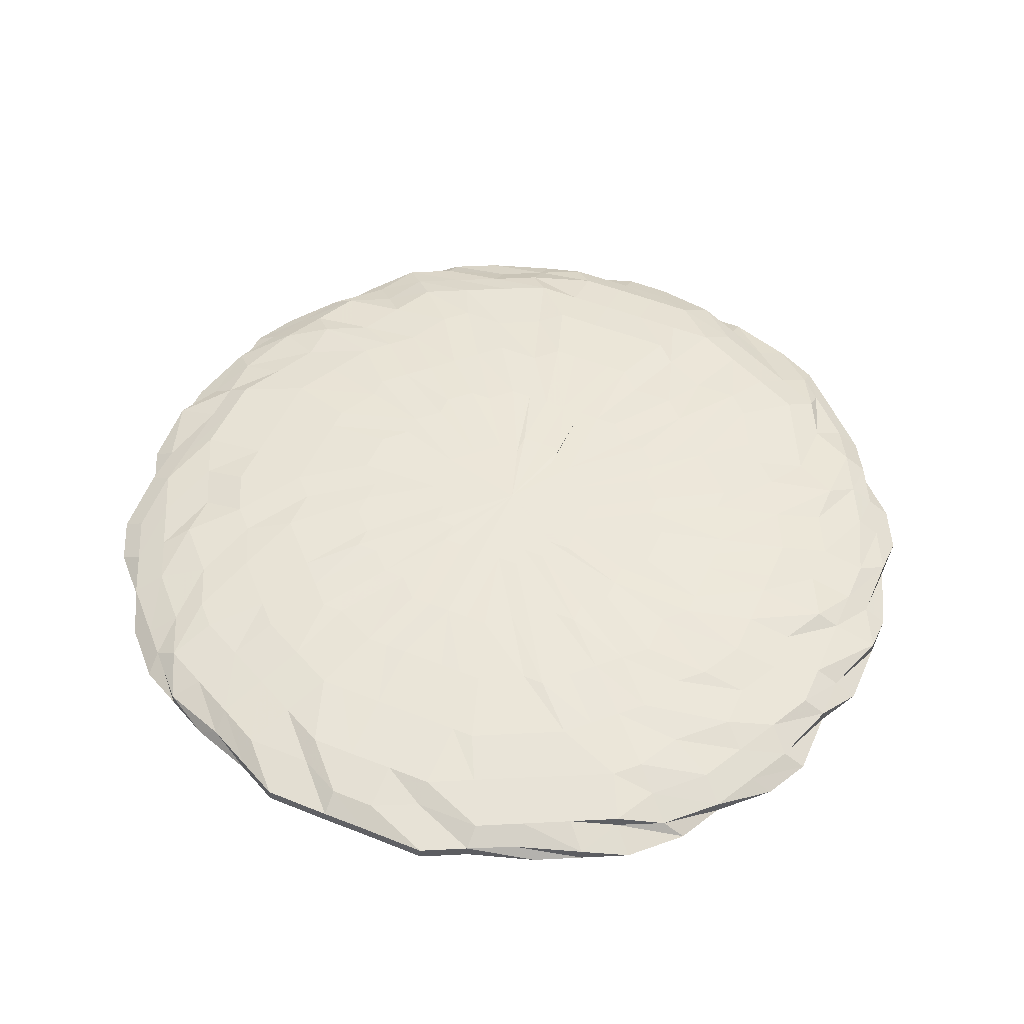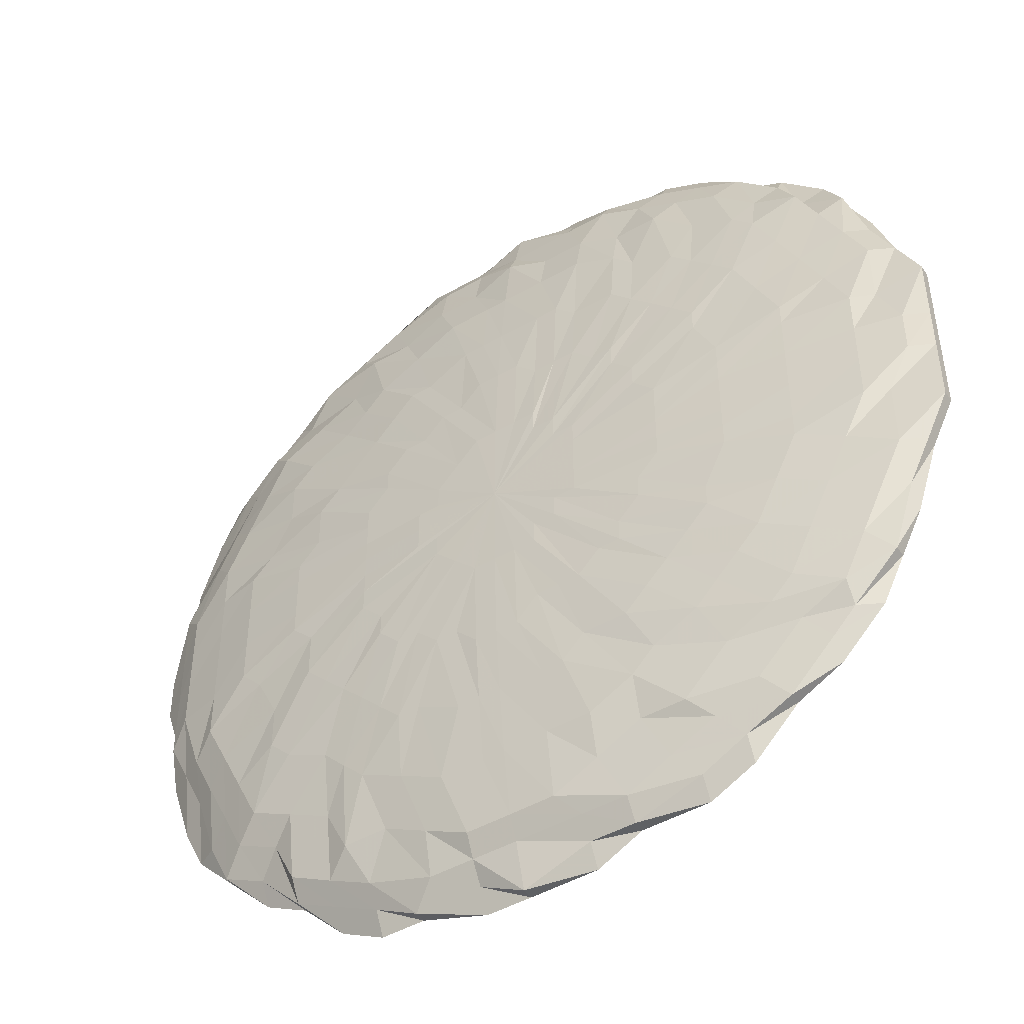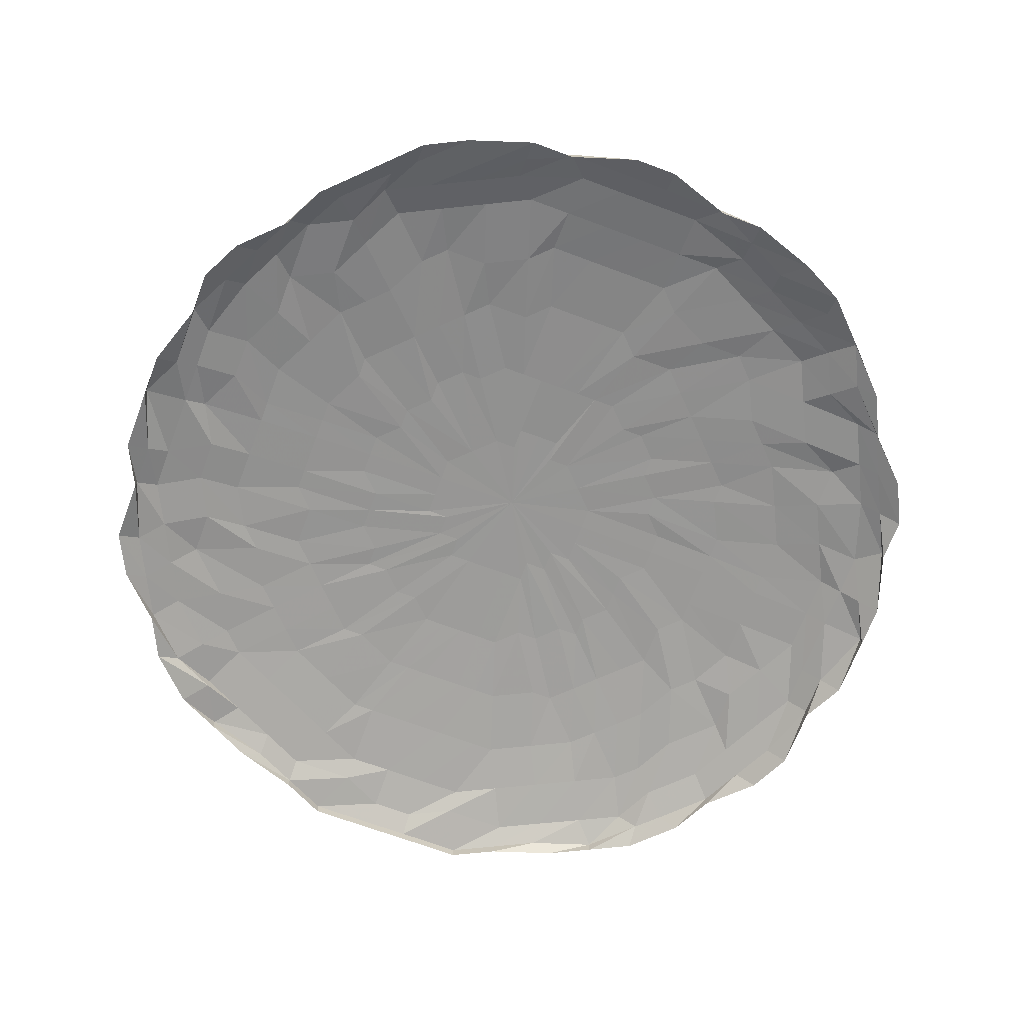
<metadata>
{"format":"obj","ext":"obj","renderer":"f3d","projection":"perspective","resolution":1024,"background":"white","views":[{"elev":50.7,"azim":113.6,"up":"+Z"},{"elev":-46.2,"azim":33.6,"up":"+Y"},{"elev":-68.1,"azim":-110.6,"up":"+Z"}]}
</metadata>
<code>
o 26222
v 2252 1883 14.66
v 2252 1883 14.66
v 2252 1883 14.66
v 2252 1883 14.66
v 2252 1883 14.66
v 2252 1883 14.66
v 2252 1883 14.66
v 2252 1883 14.66
v 2252 1883 14.66
v 2252 1883 14.66
v 2252 1883 14.66
v 2252 1883 14.67
v 2252 1883 14.66
v 2252 1883 14.66
v 2252 1883 14.67
v 2252 1883 14.67
v 2252 1883 14.66
v 2252 1883 14.66
v 2252 1883 14.67
v 2252 1883 14.66
v 2252 1883 14.66
v 2252 1883 14.67
v 2252 1883 14.66
v 2252 1883 14.66
v 2252 1883 14.67
v 2252 1883 14.66
v 2252 1883 14.66
v 2252 1883 14.67
v 2252 1883 14.66
v 2252 1883 14.66
v 2252 1883 14.67
v 2252 1883 14.66
v 2252 1883 14.66
v 2252 1883 14.67
v 2252 1883 14.66
v 2252 1883 14.66
v 2252 1883 14.67
v 2252 1883 14.66
v 2252 1883 14.66
v 2252 1883 14.67
v 2252 1883 14.66
v 2252 1883 14.66
v 2252 1883 14.67
v 2252 1883 14.66
v 2252 1883 14.66
v 2252 1883 14.67
v 2252 1883 14.66
v 2252 1883 14.66
v 2252 1883 14.67
v 2252 1883 14.66
v 2252 1883 14.66
v 2252 1883 14.67
v 2252 1883 14.66
v 2252 1883 14.66
v 2252 1883 14.67
v 2252 1883 14.66
v 2252 1883 14.66
v 2252 1883 14.67
v 2252 1883 14.66
v 2252 1883 14.66
v 2252 1883 14.67
v 2252 1883 14.66
v 2252 1883 14.66
v 2252 1883 14.67
v 2252 1883 14.66
v 2252 1883 14.66
v 2252 1883 14.67
v 2252 1883 14.66
v 2252 1883 14.66
v 2252 1883 14.67
v 2252 1883 14.66
v 2252 1883 14.66
v 2252 1883 14.67
v 2252 1883 14.66
v 2252 1883 14.66
v 2252 1883 14.67
v 2252 1883 14.66
v 2252 1883 14.66
v 2252 1883 14.67
v 2252 1883 14.66
v 2252 1883 14.66
v 2252 1883 14.67
v 2252 1883 14.66
v 2252 1883 14.66
v 2252 1883 14.67
v 2252 1883 14.66
v 2252 1883 14.66
v 2252 1883 14.67
v 2252 1883 14.66
v 2252 1883 14.66
v 2252 1883 14.67
v 2252 1883 14.66
v 2252 1883 14.66
v 2252 1883 14.67
v 2252 1883 14.66
v 2252 1883 14.66
v 2252 1883 14.67
v 2252 1883 14.66
v 2252 1883 14.66
v 2252 1883 14.67
v 2252 1883 14.66
v 2252 1883 14.66
v 2252 1883 14.67
v 2252 1883 14.66
v 2252 1883 14.66
v 2252 1883 14.67
v 2252 1883 14.66
v 2252 1883 14.66
v 2252 1883 14.67
v 2252 1883 14.66
v 2252 1883 14.66
v 2252 1883 14.67
v 2252 1883 14.66
v 2252 1883 14.66
v 2252 1883 14.67
v 2252 1883 14.66
v 2252 1883 14.66
v 2252 1883 14.67
v 2252 1883 14.66
v 2252 1883 14.66
v 2252 1883 14.67
v 2252 1883 14.66
v 2252 1883 14.66
v 2252 1883 14.67
v 2252 1883 14.66
v 2252 1883 14.66
v 2252 1883 14.67
v 2252 1883 14.66
v 2252 1883 14.66
v 2252 1883 14.67
v 2252 1883 14.66
v 2252 1883 14.66
v 2252 1883 14.67
v 2252 1883 14.66
v 2252 1883 14.66
v 2252 1883 14.67
v 2252 1883 14.66
v 2252 1883 14.66
v 2252 1883 14.67
v 2252 1883 14.66
v 2252 1883 14.66
v 2252 1883 14.67
v 2252 1883 14.66
v 2252 1883 14.66
v 2252 1883 14.67
v 2252 1883 14.66
v 2252 1883 14.67
v 2252 1883 14.67
v 2252 1883 14.67
v 2252 1883 14.67
v 2252 1883 14.67
v 2252 1883 14.67
v 2252 1883 14.67
v 2252 1883 14.67
v 2252 1883 14.67
v 2252 1883 14.68
v 2252 1883 14.67
v 2252 1883 14.68
v 2252 1883 14.68
v 2252 1883 14.67
v 2252 1883 14.68
v 2252 1883 14.67
v 2252 1883 14.68
v 2252 1883 14.67
v 2252 1883 14.68
v 2252 1883 14.67
v 2252 1883 14.68
v 2252 1883 14.67
v 2252 1883 14.68
v 2252 1883 14.67
v 2252 1883 14.68
v 2252 1883 14.67
v 2252 1883 14.68
v 2252 1883 14.67
v 2252 1883 14.68
v 2252 1883 14.67
v 2252 1883 14.68
v 2252 1883 14.67
v 2252 1883 14.68
v 2252 1883 14.67
v 2252 1883 14.68
v 2252 1883 14.67
v 2252 1883 14.68
v 2252 1883 14.67
v 2252 1883 14.68
v 2252 1883 14.67
v 2252 1883 14.68
v 2252 1883 14.67
v 2252 1883 14.68
v 2252 1883 14.67
v 2252 1883 14.68
v 2252 1883 14.67
v 2252 1883 14.68
v 2252 1883 14.67
v 2252 1883 14.68
v 2252 1883 14.67
v 2252 1883 14.68
v 2252 1883 14.67
v 2252 1883 14.68
v 2252 1883 14.67
v 2252 1883 14.68
v 2252 1883 14.67
v 2252 1883 14.68
v 2252 1883 14.67
v 2252 1883 14.68
v 2252 1883 14.67
v 2252 1883 14.68
v 2252 1883 14.67
v 2252 1883 14.68
v 2252 1883 14.67
v 2252 1883 14.68
v 2252 1883 14.67
v 2252 1883 14.68
v 2252 1883 14.67
v 2252 1883 14.68
v 2252 1883 14.67
v 2252 1883 14.68
v 2252 1883 14.67
v 2252 1883 14.68
v 2252 1883 14.67
v 2252 1883 14.68
v 2252 1883 14.67
v 2252 1883 14.68
v 2252 1883 14.67
v 2252 1883 14.68
v 2252 1883 14.67
v 2252 1883 14.68
v 2252 1883 14.67
v 2252 1883 14.68
v 2252 1883 14.67
v 2252 1883 14.68
v 2252 1883 14.67
v 2252 1883 14.68
v 2252 1883 14.67
v 2252 1883 14.68
v 2252 1883 14.67
v 2252 1883 14.68
v 2252 1883 14.67
v 2252 1883 14.68
v 2252 1883 14.67
v 2252 1883 14.68
v 2252 1883 14.67
v 2252 1883 14.68
v 2252 1883 14.67
v 2252 1883 14.68
v 2252 1883 14.67
v 2252 1883 14.68
v 2252 1883 14.68
v 2252 1883 14.68
v 2252 1883 14.68
v 2252 1883 14.68
v 2252 1883 14.68
v 2252 1883 14.68
v 2252 1883 14.68
v 2252 1883 14.68
v 2252 1883 14.68
v 2252 1883 14.68
v 2252 1883 14.68
v 2252 1883 14.68
v 2252 1883 14.68
v 2252 1883 14.68
v 2252 1883 14.68
v 2252 1883 14.68
v 2252 1883 14.68
v 2252 1883 14.68
v 2252 1883 14.68
v 2252 1883 14.68
v 2252 1883 14.68
v 2252 1883 14.68
v 2252 1883 14.68
v 2252 1883 14.69
v 2252 1883 14.68
v 2252 1883 14.68
v 2252 1883 14.68
v 2252 1883 14.68
v 2252 1883 14.68
v 2252 1883 14.68
v 2252 1883 14.68
v 2252 1883 14.68
v 2252 1883 14.68
v 2252 1883 14.68
v 2252 1883 14.68
v 2252 1883 14.68
v 2252 1883 14.68
v 2252 1883 14.68
v 2252 1883 14.68
v 2252 1883 14.68
v 2252 1883 14.68
v 2252 1883 14.68
v 2252 1883 14.68
v 2252 1883 14.68
v 2252 1883 14.68
v 2252 1883 14.68
v 2252 1883 14.68
v 2252 1883 14.68
v 2252 1883 14.68
v 2252 1883 14.68
v 2252 1883 14.68
v 2252 1883 14.68
v 2252 1883 14.68
v 2252 1883 14.68
v 2252 1883 14.68
v 2252 1883 14.68
v 2252 1883 14.68
v 2252 1883 14.68
v 2252 1883 14.68
v 2252 1883 14.68
v 2252 1883 14.68
v 2252 1883 14.68
v 2252 1883 14.68
v 2252 1883 14.68
v 2252 1883 14.68
v 2252 1883 14.68
v 2252 1883 14.68
v 2252 1883 14.68
v 2252 1883 14.68
v 2252 1883 14.68
v 2252 1883 14.68
v 2252 1883 14.68
v 2252 1883 14.68
v 2252 1883 14.68
v 2252 1883 14.68
v 2252 1883 14.68
v 2252 1883 14.68
v 2252 1883 14.68
v 2252 1883 14.68
v 2252 1883 14.68
v 2252 1883 14.68
v 2252 1883 14.68
v 2252 1883 14.68
v 2252 1883 14.68
v 2252 1883 14.68
v 2252 1883 14.68
v 2252 1883 14.68
v 2252 1883 14.68
v 2252 1883 14.68
v 2252 1883 14.68
v 2252 1883 14.68
v 2252 1883 14.68
v 2252 1883 14.68
v 2252 1883 14.68
v 2252 1883 14.68
v 2252 1883 14.68
v 2252 1883 14.68
v 2252 1883 14.68
v 2252 1883 14.68
v 2252 1883 14.68
v 2252 1883 14.68
v 2252 1883 14.68
v 2252 1883 14.68
v 2252 1883 14.68
v 2252 1883 14.68
v 2252 1883 14.68
v 2252 1883 14.68
v 2252 1883 14.68
v 2252 1883 14.68
v 2252 1883 14.68
v 2252 1883 14.68
v 2252 1883 14.68
v 2252 1883 14.68
v 2252 1883 14.68
v 2252 1883 14.68
v 2252 1883 14.68
v 2252 1883 14.68
v 2252 1883 14.68
v 2252 1883 14.68
v 2252 1883 14.68
v 2252 1883 14.68
v 2252 1883 14.68
v 2252 1883 14.68
v 2252 1883 14.68
v 2252 1883 14.68
v 2252 1883 14.68
v 2252 1883 14.68
v 2252 1883 14.68
v 2252 1883 14.68
v 2252 1883 14.68
v 2252 1883 14.68
v 2252 1883 14.68
v 2252 1883 14.68
v 2252 1883 14.68
v 2252 1883 14.68
v 2252 1883 14.68
v 2252 1883 14.68
f 1 2 3
f 3 2 4
f 2 5 4
f 6 1 3
f 7 1 6
f 4 5 8
f 5 9 8
f 10 7 6
f 11 7 10
f 6 3 12
f 13 11 10
f 14 11 13
f 10 6 15
f 15 6 12
f 13 10 16
f 16 10 15
f 17 14 13
f 18 14 17
f 19 13 16
f 17 13 19
f 20 18 17
f 21 18 20
f 22 17 19
f 20 17 22
f 23 21 20
f 24 21 23
f 25 20 22
f 23 20 25
f 26 24 23
f 27 24 26
f 28 23 25
f 26 23 28
f 29 27 26
f 30 27 29
f 31 26 28
f 29 26 31
f 32 30 29
f 33 30 32
f 34 29 31
f 32 29 34
f 35 33 32
f 36 33 35
f 37 32 34
f 35 32 37
f 38 36 35
f 39 36 38
f 40 35 37
f 38 35 40
f 41 39 38
f 42 39 41
f 43 38 40
f 41 38 43
f 44 42 41
f 45 42 44
f 46 41 43
f 44 41 46
f 47 45 44
f 48 45 47
f 49 44 46
f 47 44 49
f 50 48 47
f 51 48 50
f 52 47 49
f 50 47 52
f 53 51 50
f 54 51 53
f 55 50 52
f 53 50 55
f 56 54 53
f 57 54 56
f 58 53 55
f 56 53 58
f 59 57 56
f 60 57 59
f 61 56 58
f 59 56 61
f 62 60 59
f 63 60 62
f 64 59 61
f 62 59 64
f 65 63 62
f 66 63 65
f 67 62 64
f 65 62 67
f 68 66 65
f 69 66 68
f 70 65 67
f 68 65 70
f 71 69 68
f 72 69 71
f 73 68 70
f 71 68 73
f 74 72 71
f 75 72 74
f 76 71 73
f 74 71 76
f 77 75 74
f 78 75 77
f 79 74 76
f 77 74 79
f 80 78 77
f 81 78 80
f 82 77 79
f 80 77 82
f 83 81 80
f 84 81 83
f 85 80 82
f 83 80 85
f 86 84 83
f 87 84 86
f 88 83 85
f 86 83 88
f 89 87 86
f 90 87 89
f 91 86 88
f 89 86 91
f 92 90 89
f 93 90 92
f 94 89 91
f 92 89 94
f 95 93 92
f 96 93 95
f 97 92 94
f 95 92 97
f 98 96 95
f 99 96 98
f 100 95 97
f 98 95 100
f 101 99 98
f 102 99 101
f 103 98 100
f 101 98 103
f 104 102 101
f 105 102 104
f 106 101 103
f 104 101 106
f 107 105 104
f 108 105 107
f 109 104 106
f 107 104 109
f 110 108 107
f 111 108 110
f 112 107 109
f 110 107 112
f 113 111 110
f 114 111 113
f 115 110 112
f 113 110 115
f 116 114 113
f 117 114 116
f 118 113 115
f 116 113 118
f 119 117 116
f 120 117 119
f 121 116 118
f 119 116 121
f 122 120 119
f 123 120 122
f 124 119 121
f 122 119 124
f 125 123 122
f 126 123 125
f 127 122 124
f 125 122 127
f 128 126 125
f 129 126 128
f 130 125 127
f 128 125 130
f 131 129 128
f 132 129 131
f 133 128 130
f 131 128 133
f 134 132 131
f 135 132 134
f 136 131 133
f 134 131 136
f 137 135 134
f 138 135 137
f 139 134 136
f 137 134 139
f 140 138 137
f 141 138 140
f 142 137 139
f 140 137 142
f 143 141 140
f 144 141 143
f 145 140 142
f 143 140 145
f 146 144 143
f 9 144 146
f 8 9 146
f 146 143 147
f 147 143 145
f 8 146 148
f 148 146 147
f 149 8 148
f 4 8 149
f 148 147 150
f 151 4 149
f 3 4 151
f 12 3 151
f 149 148 152
f 152 148 150
f 151 149 153
f 153 149 152
f 12 151 154
f 154 151 153
f 155 12 154
f 15 12 155
f 154 153 156
f 157 15 155
f 16 15 157
f 155 154 158
f 158 154 156
f 157 155 159
f 159 155 158
f 160 16 157
f 19 16 160
f 161 157 159
f 160 157 161
f 162 19 160
f 22 19 162
f 163 160 161
f 162 160 163
f 164 22 162
f 25 22 164
f 165 162 163
f 164 162 165
f 166 25 164
f 28 25 166
f 167 164 165
f 166 164 167
f 168 28 166
f 31 28 168
f 169 166 167
f 168 166 169
f 170 31 168
f 34 31 170
f 171 168 169
f 170 168 171
f 172 34 170
f 37 34 172
f 173 170 171
f 172 170 173
f 174 37 172
f 40 37 174
f 175 172 173
f 174 172 175
f 176 40 174
f 43 40 176
f 177 174 175
f 176 174 177
f 178 43 176
f 46 43 178
f 179 176 177
f 178 176 179
f 180 46 178
f 49 46 180
f 181 178 179
f 180 178 181
f 182 49 180
f 52 49 182
f 183 180 181
f 182 180 183
f 184 52 182
f 55 52 184
f 185 182 183
f 184 182 185
f 186 55 184
f 58 55 186
f 187 184 185
f 186 184 187
f 188 58 186
f 61 58 188
f 189 186 187
f 188 186 189
f 190 61 188
f 64 61 190
f 191 188 189
f 190 188 191
f 192 64 190
f 67 64 192
f 193 190 191
f 192 190 193
f 194 67 192
f 70 67 194
f 195 192 193
f 194 192 195
f 196 70 194
f 73 70 196
f 197 194 195
f 196 194 197
f 198 73 196
f 76 73 198
f 199 196 197
f 198 196 199
f 200 76 198
f 79 76 200
f 201 198 199
f 200 198 201
f 202 79 200
f 82 79 202
f 203 200 201
f 202 200 203
f 204 82 202
f 85 82 204
f 205 202 203
f 204 202 205
f 206 85 204
f 88 85 206
f 207 204 205
f 206 204 207
f 208 88 206
f 91 88 208
f 209 206 207
f 208 206 209
f 210 91 208
f 94 91 210
f 211 208 209
f 210 208 211
f 212 94 210
f 97 94 212
f 213 210 211
f 212 210 213
f 214 97 212
f 100 97 214
f 215 212 213
f 214 212 215
f 216 100 214
f 103 100 216
f 217 214 215
f 216 214 217
f 218 103 216
f 106 103 218
f 219 216 217
f 218 216 219
f 220 106 218
f 109 106 220
f 221 218 219
f 220 218 221
f 222 109 220
f 112 109 222
f 223 220 221
f 222 220 223
f 224 112 222
f 115 112 224
f 225 222 223
f 224 222 225
f 226 115 224
f 118 115 226
f 227 224 225
f 226 224 227
f 228 118 226
f 121 118 228
f 229 226 227
f 228 226 229
f 230 121 228
f 124 121 230
f 231 228 229
f 230 228 231
f 232 124 230
f 127 124 232
f 233 230 231
f 232 230 233
f 234 127 232
f 130 127 234
f 235 232 233
f 234 232 235
f 236 130 234
f 133 130 236
f 237 234 235
f 236 234 237
f 238 133 236
f 136 133 238
f 239 236 237
f 238 236 239
f 240 136 238
f 139 136 240
f 241 238 239
f 240 238 241
f 242 139 240
f 142 139 242
f 243 240 241
f 242 240 243
f 244 142 242
f 145 142 244
f 245 242 243
f 244 242 245
f 246 145 244
f 147 145 246
f 150 147 246
f 246 244 247
f 247 244 245
f 150 246 248
f 248 246 247
f 249 150 248
f 152 150 249
f 248 247 250
f 251 152 249
f 153 152 251
f 156 153 251
f 249 248 252
f 252 248 250
f 251 249 253
f 253 249 252
f 156 251 254
f 254 251 253
f 255 156 254
f 158 156 255
f 254 253 256
f 257 158 255
f 159 158 257
f 255 254 258
f 258 254 256
f 257 255 259
f 259 255 258
f 260 159 257
f 161 159 260
f 261 257 259
f 260 257 261
f 262 161 260
f 163 161 262
f 263 260 261
f 262 260 263
f 264 163 262
f 165 163 264
f 265 262 263
f 264 262 265
f 263 261 266
f 265 263 266
f 266 261 267
f 261 259 267
f 268 265 266
f 269 165 264
f 167 165 269
f 270 264 265
f 270 265 268
f 269 264 270
f 268 266 271
f 266 267 271
f 272 270 268
f 272 268 271
f 273 269 270
f 273 270 272
f 274 167 269
f 274 269 273
f 169 167 274
f 275 276 271
f 277 169 274
f 278 274 273
f 278 273 272
f 277 274 278
f 171 169 277
f 279 278 272
f 279 272 271
f 280 277 278
f 280 278 279
f 281 171 277
f 281 277 280
f 173 171 281
f 282 280 279
f 282 281 280
f 283 173 281
f 283 281 282
f 175 173 283
f 284 282 279
f 284 279 271
f 285 283 282
f 285 282 284
f 286 175 283
f 286 283 285
f 177 175 286
f 287 177 286
f 287 286 285
f 179 177 287
f 288 285 284
f 288 284 271
f 289 287 285
f 289 285 288
f 290 179 287
f 290 287 289
f 181 179 290
f 291 289 288
f 291 290 289
f 292 181 290
f 292 290 291
f 183 181 292
f 293 291 288
f 293 288 271
f 294 292 291
f 294 291 293
f 295 183 292
f 295 292 294
f 185 183 295
f 296 294 293
f 296 295 294
f 297 185 295
f 297 295 296
f 187 185 297
f 298 296 293
f 298 293 271
f 299 297 296
f 299 296 298
f 300 187 297
f 300 297 299
f 189 187 300
f 301 299 298
f 301 298 271
f 302 300 299
f 302 299 301
f 303 189 300
f 303 300 302
f 191 189 303
f 304 302 301
f 304 303 302
f 305 191 303
f 305 303 304
f 193 191 305
f 306 304 301
f 306 301 271
f 307 305 304
f 307 304 306
f 308 193 305
f 308 305 307
f 195 193 308
f 309 307 306
f 309 306 271
f 310 308 307
f 310 307 309
f 311 195 308
f 311 308 310
f 197 195 311
f 312 310 309
f 312 309 271
f 313 311 310
f 313 310 312
f 314 197 311
f 314 311 313
f 199 197 314
f 315 313 312
f 315 314 313
f 316 199 314
f 316 314 315
f 201 199 316
f 317 315 312
f 317 312 271
f 318 316 315
f 318 315 317
f 319 201 316
f 319 316 318
f 203 201 319
f 320 318 317
f 320 319 318
f 321 203 319
f 321 319 320
f 205 203 321
f 322 320 317
f 322 317 271
f 323 321 320
f 323 320 322
f 324 205 321
f 324 321 323
f 207 205 324
f 325 323 322
f 325 324 323
f 326 207 324
f 326 324 325
f 209 207 326
f 327 209 326
f 327 326 325
f 211 209 327
f 328 325 322
f 328 322 271
f 329 327 325
f 329 325 328
f 330 211 327
f 330 327 329
f 213 211 330
f 331 329 328
f 331 330 329
f 332 213 330
f 332 330 331
f 215 213 332
f 333 331 328
f 333 328 271
f 334 332 331
f 334 331 333
f 335 215 332
f 335 332 334
f 217 215 335
f 336 334 333
f 336 335 334
f 337 217 335
f 337 335 336
f 219 217 337
f 338 336 333
f 338 337 336
f 339 219 337
f 339 337 338
f 221 219 339
f 340 338 333
f 340 333 271
f 341 339 338
f 341 338 340
f 342 221 339
f 342 339 341
f 223 221 342
f 343 341 340
f 343 340 271
f 344 342 341
f 344 341 343
f 345 223 342
f 345 342 344
f 225 223 345
f 346 344 343
f 346 343 271
f 347 345 344
f 347 344 346
f 348 225 345
f 348 345 347
f 227 225 348
f 349 347 346
f 349 346 271
f 350 347 351
f 352 227 348
f 352 348 347
f 229 227 352
f 353 352 347
f 354 229 352
f 354 352 353
f 231 229 354
f 355 354 353
f 356 231 354
f 356 354 355
f 233 231 356
f 355 357 358
f 359 233 356
f 235 233 359
f 360 356 355
f 359 356 360
f 360 355 361
f 361 355 362
f 363 359 360
f 363 360 361
f 364 235 359
f 364 359 363
f 237 235 364
f 361 362 271
f 365 237 364
f 366 364 363
f 366 363 361
f 365 364 366
f 239 237 365
f 367 366 361
f 367 361 271
f 368 365 366
f 368 366 367
f 369 239 365
f 369 365 368
f 241 239 369
f 370 368 367
f 370 369 368
f 371 241 369
f 371 369 370
f 243 241 371
f 372 370 367
f 372 371 370
f 373 243 371
f 373 371 372
f 245 243 373
f 374 245 373
f 374 373 372
f 247 245 374
f 250 247 374
f 375 372 367
f 375 367 271
f 376 374 372
f 376 372 375
f 250 374 376
f 377 375 271
f 377 376 375
f 378 250 376
f 378 376 377
f 252 250 378
f 379 252 378
f 379 378 377
f 253 252 379
f 256 253 379
f 380 379 377
f 256 379 380
f 380 377 271
f 258 256 380
f 381 380 271
f 381 258 380
f 267 381 271
f 259 258 381
f 267 259 381
f 382 383 384

</code>
